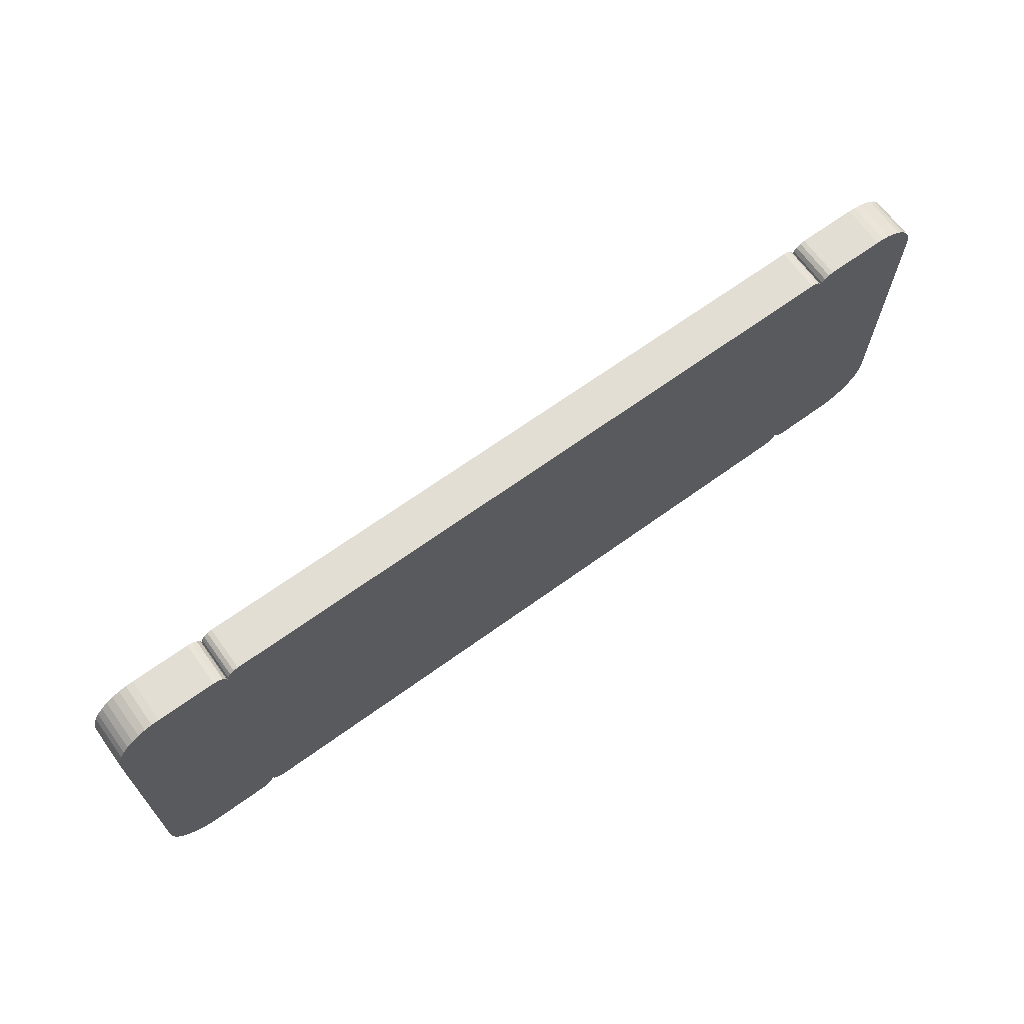
<metadata>
{"format":"obj","ext":"obj","renderer":"f3d","projection":"perspective","resolution":1024,"background":"white","views":[{"elev":67.3,"azim":-35.9,"up":"+Z"}]}
</metadata>
<code>
v 16.09 1.671 3.361
v 16.09 2.168 3.361
v 17.26 1.671 3.361
v 17.26 2.168 3.361
v 17.04 1.671 2.671
v 17.04 2.168 2.671
v 16.45 1.671 2.245
v 16.45 2.168 2.245
v 15.73 1.671 2.245
v 15.73 2.168 2.245
v 15.14 1.671 2.671
v 15.14 2.168 2.671
v 14.92 1.671 3.361
v 14.92 2.168 3.361
v 15.14 1.671 4.05
v 15.14 2.168 4.05
v 15.73 1.671 4.477
v 15.73 2.168 4.477
v 16.45 1.671 4.477
v 16.45 2.168 4.477
v 17.04 1.671 4.05
v 17.04 2.168 4.05
v 16.09 2.187 3.361
v 16.09 3.054 3.361
v 16.4 2.187 3.361
v 16.4 3.054 3.361
v 16.34 2.187 3.181
v 16.34 3.054 3.181
v 16.19 2.187 3.069
v 16.19 3.054 3.069
v 16 2.187 3.069
v 16 3.054 3.069
v 15.84 2.187 3.181
v 15.84 3.054 3.181
v 15.79 2.187 3.361
v 15.79 3.054 3.361
v 15.84 2.187 3.541
v 15.84 3.054 3.541
v 16 2.187 3.652
v 16 3.054 3.652
v 16.19 2.187 3.652
v 16.19 3.054 3.652
v 16.34 2.187 3.541
v 16.34 3.054 3.541
v 16.09 2.517 3.361
v 16.09 3.445 3.361
v 17.17 2.517 3.361
v 17.26 3.186 3.361
v 16.96 2.517 2.727
v 17.04 3.186 2.671
v 16.42 2.517 2.336
v 16.45 3.186 2.245
v 15.76 2.517 2.336
v 15.73 3.186 2.245
v 15.22 2.517 2.727
v 15.14 3.186 2.671
v 15.01 2.517 3.361
v 14.92 3.186 3.361
v 15.22 2.517 3.995
v 15.14 3.186 4.05
v 15.76 2.517 4.386
v 15.73 3.186 4.477
v 16.42 2.517 4.386
v 16.45 3.186 4.477
v 16.96 2.517 3.995
v 17.04 3.186 4.05
v 15.18 3.297 3.361
v 15.35 3.297 3.897
v 15.81 3.297 4.228
v 16.37 3.297 4.228
v 16.83 3.297 3.897
v 17 3.297 3.361
v 16.83 3.297 2.825
v 16.37 3.297 2.494
v 15.81 3.297 2.494
v 15.35 3.297 2.825
v 15.51 3.366 3.361
v 15.62 3.366 3.706
v 15.91 3.366 3.919
v 16.27 3.366 3.919
v 16.57 3.366 3.706
v 16.68 3.366 3.361
v 16.57 3.366 3.016
v 16.27 3.366 2.803
v 15.91 3.366 2.803
v 15.62 3.366 3.016
v 15.81 3.398 3.361
v 15.86 3.398 3.529
v 16 3.398 3.632
v 16.18 3.398 3.632
v 16.32 3.398 3.529
v 16.38 3.398 3.361
v 16.32 3.398 3.193
v 16.18 3.398 3.09
v 16 3.398 3.09
v 15.86 3.398 3.193
v 15.14 2.588 2.671
v 14.92 2.588 3.361
v 15.14 2.588 4.05
v 15.73 2.588 4.477
v 16.45 2.588 4.477
v 17.04 2.588 4.05
v 17.26 2.588 3.361
v 17.04 2.588 2.671
v 16.45 2.588 2.245
v 15.73 2.588 2.245
v 16.23 1.898 -0.6167
v 16.23 2.274 -0.6167
v 16.82 1.898 -0.6167
v 16.82 2.274 -0.6167
v 16.6 1.898 -1.073
v 16.6 2.274 -1.073
v 16.1 1.898 -1.185
v 16.1 2.274 -1.185
v 15.71 1.898 -0.8698
v 15.71 2.274 -0.8698
v 15.71 1.898 -0.3636
v 15.71 2.274 -0.3636
v 16.1 1.898 -0.04791
v 16.1 2.274 -0.04791
v 16.6 1.898 -0.1606
v 16.6 2.274 -0.1606
v 16.23 1.898 -3.68
v 16.23 2.274 -3.68
v 16.82 1.898 -3.68
v 16.82 2.274 -3.68
v 16.6 1.898 -4.136
v 16.6 2.274 -4.136
v 16.1 1.898 -4.249
v 16.1 2.274 -4.249
v 15.71 1.898 -3.933
v 15.71 2.274 -3.933
v 15.71 1.898 -3.427
v 15.71 2.274 -3.427
v 16.1 1.898 -3.111
v 16.1 2.274 -3.111
v 16.6 1.898 -3.224
v 16.6 2.274 -3.224
v 14.9 1.898 -2.07
v 14.9 2.274 -2.07
v 15.48 1.898 -2.07
v 15.48 2.274 -2.07
v 15.26 1.898 -2.526
v 15.26 2.274 -2.526
v 14.77 1.898 -2.638
v 14.77 2.274 -2.638
v 14.37 1.898 -2.323
v 14.37 2.274 -2.323
v 14.37 1.898 -1.817
v 14.37 2.274 -1.817
v 14.77 1.898 -1.501
v 14.77 2.274 -1.501
v 15.26 1.898 -1.614
v 15.26 2.274 -1.614
v 17.53 1.898 -2.07
v 17.53 2.274 -2.07
v 18.11 1.898 -2.07
v 18.11 2.274 -2.07
v 17.89 1.898 -2.526
v 17.89 2.274 -2.526
v 17.4 1.898 -2.638
v 17.4 2.274 -2.638
v 17 1.898 -2.323
v 17 2.274 -2.323
v 17 1.898 -1.817
v 17 2.274 -1.817
v 17.4 1.898 -1.501
v 17.4 2.274 -1.501
v 17.89 1.898 -1.614
v 17.89 2.274 -1.614
v 16.64 1.881 8.276
v 16.64 0.02828 8.276
v 18.74 1.881 6.175
v 18.74 1.881 -5.068
v 18.74 0.02828 -5.068
v 18.74 0.02828 6.175
v 16.64 0.02828 -7.169
v 16.64 1.881 -7.169
v 16.95 1.881 8.254
v 17.26 1.881 8.183
v 17.57 1.881 8.06
v 17.86 1.881 7.885
v 18.13 1.881 7.661
v 18.35 1.881 7.396
v 18.53 1.881 7.102
v 18.65 1.881 6.792
v 18.72 1.881 6.48
v 16.95 0.02828 8.254
v 17.26 0.02828 8.183
v 17.57 0.02828 8.06
v 17.86 0.02828 7.885
v 18.13 0.02828 7.661
v 18.35 0.02828 7.396
v 18.53 0.02828 7.102
v 18.65 0.02828 6.792
v 18.72 0.02828 6.48
v 18.72 1.881 -5.372
v 18.65 1.881 -5.685
v 18.53 1.881 -5.995
v 18.35 1.881 -6.289
v 18.13 1.881 -6.553
v 17.86 1.881 -6.777
v 17.57 1.881 -6.953
v 17.26 1.881 -7.076
v 16.95 1.881 -7.146
v 18.72 0.02828 -5.372
v 18.65 0.02828 -5.685
v 18.53 0.02828 -5.995
v 18.35 0.02828 -6.289
v 18.13 0.02828 -6.553
v 17.86 0.02828 -6.777
v 17.57 0.02828 -6.953
v 17.26 0.02828 -7.076
v 16.95 0.02828 -7.146
v 14.23 0.02828 8.276
v 14.23 1.881 8.276
v 13.69 0.02828 7.737
v 13.69 0.02828 -6.63
v 13.69 1.881 -6.63
v 13.69 1.881 7.737
v 14.23 1.881 -7.169
v 14.23 0.02828 -7.169
v 14.03 0.02828 8.238
v 13.85 0.02828 8.118
v 13.73 0.02828 7.936
v 14.03 1.881 8.238
v 13.85 1.881 8.118
v 13.73 1.881 7.936
v 13.73 0.02828 -6.828
v 13.85 0.02828 -7.011
v 14.03 0.02828 -7.131
v 13.73 1.881 -6.828
v 13.85 1.881 -7.011
v 14.03 1.881 -7.131
v -14.75 0.02828 8.276
v -14.75 1.881 8.276
v 13.15 1.881 8.276
v 13.15 0.02828 8.276
v -15.27 0.02828 7.755
v -15.27 0.02828 -6.647
v -15.27 1.881 -6.647
v -15.27 1.881 7.755
v -14.75 1.881 -7.169
v -14.75 0.02828 -7.169
v 13.15 0.02828 -7.169
v 13.15 1.881 -7.169
v 13.67 1.881 7.755
v 13.67 1.881 -6.647
v 13.67 0.02828 -6.647
v 13.67 0.02828 7.755
v -14.94 0.02828 8.239
v -15.12 0.02828 8.123
v -15.24 0.02828 7.947
v -14.94 1.881 8.239
v -15.12 1.881 8.123
v -15.24 1.881 7.947
v 13.34 1.881 8.239
v 13.51 1.881 8.123
v 13.63 1.881 7.947
v 13.34 0.02828 8.239
v 13.51 0.02828 8.123
v 13.63 0.02828 7.947
v -15.24 0.02828 -6.839
v -15.12 0.02828 -7.016
v -14.94 0.02828 -7.132
v -15.24 1.881 -6.839
v -15.12 1.881 -7.016
v -14.94 1.881 -7.132
v 13.34 0.02828 -7.132
v 13.51 0.02828 -7.016
v 13.63 0.02828 -6.839
v 13.34 1.881 -7.132
v 13.51 1.881 -7.016
v 13.63 1.881 -6.839
v -12.36 1.881 7.164
v 10.75 1.881 7.164
v -12.8 1.881 -5.61
v -12.8 1.881 6.718
v -12.36 1.881 -6.057
v 10.75 1.881 -6.057
v 11.2 1.881 6.718
v 11.2 1.881 -5.61
v -12.52 1.881 7.133
v -12.67 1.881 7.033
v -12.77 1.881 6.882
v 10.92 1.881 7.133
v 11.07 1.881 7.033
v 11.17 1.881 6.882
v -12.77 1.881 -5.775
v -12.67 1.881 -5.926
v -12.52 1.881 -6.025
v 10.92 1.881 -6.025
v 11.07 1.881 -5.926
v 11.17 1.881 -5.775
v -12.36 1.723 7.164
v 10.75 1.723 7.164
v -12.8 1.723 -5.61
v -12.8 1.723 6.718
v -12.36 1.723 -6.057
v 10.75 1.723 -6.057
v 11.2 1.723 6.718
v 11.2 1.723 -5.61
v -12.52 1.723 7.133
v -12.67 1.723 7.033
v -12.77 1.723 6.882
v 10.92 1.723 7.133
v 11.07 1.723 7.033
v 11.17 1.723 6.882
v -12.77 1.723 -5.775
v -12.67 1.723 -5.926
v -12.52 1.723 -6.025
v 10.92 1.723 -6.025
v 11.07 1.723 -5.926
v 11.17 1.723 -5.775
v -17.67 2.517 -2.155
v -17.67 3.445 -2.155
v -16.6 2.517 -2.155
v -16.5 3.186 -2.155
v -16.8 2.517 -2.788
v -16.72 3.186 -2.844
v -17.34 2.517 -3.18
v -17.31 3.186 -3.27
v -18.01 2.517 -3.18
v -18.04 3.186 -3.27
v -18.55 2.517 -2.788
v -18.62 3.186 -2.844
v -18.75 2.517 -2.155
v -18.85 3.186 -2.155
v -18.55 2.517 -1.521
v -18.62 3.186 -1.465
v -18.01 2.517 -1.129
v -18.04 3.186 -1.039
v -17.34 2.517 -1.129
v -17.31 3.186 -1.039
v -16.8 2.517 -1.521
v -16.72 3.186 -1.465
v -18.59 3.297 -2.155
v -18.41 3.297 -1.619
v -17.96 3.297 -1.288
v -17.39 3.297 -1.288
v -16.94 3.297 -1.619
v -16.76 3.297 -2.155
v -16.94 3.297 -2.691
v -17.39 3.297 -3.022
v -17.96 3.297 -3.022
v -18.41 3.297 -2.691
v -18.26 3.366 -2.155
v -18.15 3.366 -1.81
v -17.85 3.366 -1.597
v -17.49 3.366 -1.597
v -17.2 3.366 -1.81
v -17.09 3.366 -2.155
v -17.2 3.366 -2.5
v -17.49 3.366 -2.713
v -17.85 3.366 -2.713
v -18.15 3.366 -2.5
v -17.96 3.398 -2.155
v -17.9 3.398 -1.987
v -17.76 3.398 -1.884
v -17.59 3.398 -1.884
v -17.44 3.398 -1.987
v -17.39 3.398 -2.155
v -17.44 3.398 -2.322
v -17.59 3.398 -2.426
v -17.76 3.398 -2.426
v -17.9 3.398 -2.322
v -18.62 2.588 -2.844
v -18.85 2.588 -2.155
v -18.62 2.588 -1.465
v -18.04 2.588 -1.039
v -17.31 2.588 -1.039
v -16.72 2.588 -1.465
v -16.5 2.588 -2.155
v -16.72 2.588 -2.844
v -17.31 2.588 -3.27
v -18.04 2.588 -3.27
v -17.67 2.187 -2.155
v -17.67 3.054 -2.155
v -17.37 2.187 -2.155
v -17.37 3.054 -2.155
v -17.43 2.187 -2.335
v -17.43 3.054 -2.335
v -17.58 2.187 -2.446
v -17.58 3.054 -2.446
v -17.77 2.187 -2.446
v -17.77 3.054 -2.446
v -17.92 2.187 -2.335
v -17.92 3.054 -2.335
v -17.98 2.187 -2.155
v -17.98 3.054 -2.155
v -17.92 2.187 -1.975
v -17.92 3.054 -1.975
v -17.77 2.187 -1.863
v -17.77 3.054 -1.863
v -17.58 2.187 -1.863
v -17.58 3.054 -1.863
v -17.43 2.187 -1.975
v -17.43 3.054 -1.975
v -17.67 1.671 -2.155
v -17.67 2.168 -2.155
v -16.5 1.671 -2.155
v -16.5 2.168 -2.155
v -16.72 1.671 -2.844
v -16.72 2.168 -2.844
v -17.31 1.671 -3.27
v -17.31 2.168 -3.27
v -18.04 1.671 -3.27
v -18.04 2.168 -3.27
v -18.62 1.671 -2.844
v -18.62 2.168 -2.844
v -18.85 1.671 -2.155
v -18.85 2.168 -2.155
v -18.62 1.671 -1.465
v -18.62 2.168 -1.465
v -18.04 1.671 -1.039
v -18.04 2.168 -1.039
v -17.31 1.671 -1.039
v -17.31 2.168 -1.039
v -16.72 1.671 -1.465
v -16.72 2.168 -1.465
v -16.38 1.898 2.68
v -16.38 2.274 2.68
v -15.79 1.898 2.68
v -15.79 2.274 2.68
v -16.01 1.898 2.224
v -16.01 2.274 2.224
v -16.51 1.898 2.112
v -16.51 2.274 2.112
v -16.9 1.898 2.427
v -16.9 2.274 2.427
v -16.9 1.898 2.934
v -16.9 2.274 2.934
v -16.51 1.898 3.249
v -16.51 2.274 3.249
v -16.01 1.898 3.137
v -16.01 2.274 3.137
v -19.01 1.898 2.68
v -19.01 2.274 2.68
v -18.43 1.898 2.68
v -18.43 2.274 2.68
v -18.65 1.898 2.224
v -18.65 2.274 2.224
v -19.14 1.898 2.112
v -19.14 2.274 2.112
v -19.53 1.898 2.427
v -19.53 2.274 2.427
v -19.53 1.898 2.934
v -19.53 2.274 2.934
v -19.14 1.898 3.249
v -19.14 2.274 3.249
v -18.65 1.898 3.137
v -18.65 2.274 3.137
v -17.67 1.898 1.07
v -17.67 2.274 1.07
v -17.09 1.898 1.07
v -17.09 2.274 1.07
v -17.31 1.898 0.6143
v -17.31 2.274 0.6143
v -17.8 1.898 0.5016
v -17.8 2.274 0.5016
v -18.2 1.898 0.8173
v -18.2 2.274 0.8173
v -18.2 1.898 1.324
v -18.2 2.274 1.324
v -17.8 1.898 1.639
v -17.8 2.274 1.639
v -17.31 1.898 1.527
v -17.31 2.274 1.527
v -17.67 1.898 4.134
v -17.67 2.274 4.134
v -17.09 1.898 4.134
v -17.09 2.274 4.134
v -17.31 1.898 3.677
v -17.31 2.274 3.677
v -17.8 1.898 3.565
v -17.8 2.274 3.565
v -18.2 1.898 3.88
v -18.2 2.274 3.88
v -18.2 1.898 4.387
v -18.2 2.274 4.387
v -17.8 1.898 4.702
v -17.8 2.274 4.702
v -17.31 1.898 4.59
v -17.31 2.274 4.59
v -18.24 0.02828 8.276
v -18.24 1.881 8.276
v -20.34 0.02828 6.175
v -20.34 0.02828 -5.068
v -20.34 1.881 -5.068
v -20.34 1.881 6.175
v -18.24 1.881 -7.169
v -18.24 0.02828 -7.169
v -18.54 0.02828 8.254
v -18.86 0.02828 8.183
v -19.17 0.02828 8.06
v -19.46 0.02828 7.885
v -19.73 0.02828 7.661
v -19.95 0.02828 7.396
v -20.13 0.02828 7.102
v -20.25 0.02828 6.792
v -20.32 0.02828 6.48
v -18.54 1.881 8.254
v -18.86 1.881 8.183
v -19.17 1.881 8.06
v -19.46 1.881 7.885
v -19.73 1.881 7.661
v -19.95 1.881 7.396
v -20.13 1.881 7.102
v -20.25 1.881 6.792
v -20.32 1.881 6.48
v -20.32 0.02828 -5.372
v -20.25 0.02828 -5.685
v -20.13 0.02828 -5.995
v -19.95 0.02828 -6.289
v -19.73 0.02828 -6.553
v -19.46 0.02828 -6.777
v -19.17 0.02828 -6.953
v -18.86 0.02828 -7.076
v -18.54 0.02828 -7.146
v -20.32 1.881 -5.372
v -20.25 1.881 -5.685
v -20.13 1.881 -5.995
v -19.95 1.881 -6.289
v -19.73 1.881 -6.553
v -19.46 1.881 -6.777
v -19.17 1.881 -6.953
v -18.86 1.881 -7.076
v -18.54 1.881 -7.146
v -15.82 1.881 8.276
v -15.82 0.02828 8.276
v -15.29 1.881 7.737
v -15.29 1.881 -6.63
v -15.29 0.02828 -6.63
v -15.29 0.02828 7.737
v -15.82 0.02828 -7.169
v -15.82 1.881 -7.169
v -15.63 1.881 8.238
v -15.44 1.881 8.118
v -15.32 1.881 7.936
v -15.63 0.02828 8.238
v -15.44 0.02828 8.118
v -15.32 0.02828 7.936
v -15.32 1.881 -6.828
v -15.44 1.881 -7.011
v -15.63 1.881 -7.131
v -15.32 0.02828 -6.828
v -15.44 0.02828 -7.011
v -15.63 0.02828 -7.131
f 5 3 1
f 6 4 3 5
f 6 2 4
f 7 5 1
f 8 6 5 7
f 8 2 6
f 9 7 1
f 10 8 7 9
f 10 2 8
f 11 9 1
f 12 10 9 11
f 12 2 10
f 13 11 1
f 14 12 11 13
f 14 2 12
f 15 13 1
f 16 14 13 15
f 16 2 14
f 17 15 1
f 18 16 15 17
f 18 2 16
f 19 17 1
f 20 18 17 19
f 20 2 18
f 21 19 1
f 22 20 19 21
f 22 2 20
f 3 21 1
f 4 22 21 3
f 4 2 22
f 27 25 23
f 28 26 25 27
f 28 24 26
f 29 27 23
f 30 28 27 29
f 30 24 28
f 31 29 23
f 32 30 29 31
f 32 24 30
f 33 31 23
f 34 32 31 33
f 34 24 32
f 35 33 23
f 36 34 33 35
f 36 24 34
f 37 35 23
f 38 36 35 37
f 38 24 36
f 39 37 23
f 40 38 37 39
f 40 24 38
f 41 39 23
f 42 40 39 41
f 42 24 40
f 43 41 23
f 44 42 41 43
f 44 24 42
f 25 43 23
f 26 44 43 25
f 26 24 44
f 49 47 45
f 104 103 47 49
f 93 46 92
f 51 49 45
f 105 104 49 51
f 94 46 93
f 53 51 45
f 106 105 51 53
f 95 46 94
f 55 53 45
f 97 106 53 55
f 96 46 95
f 57 55 45
f 98 97 55 57
f 87 46 96
f 59 57 45
f 99 98 57 59
f 88 46 87
f 61 59 45
f 100 99 59 61
f 89 46 88
f 63 61 45
f 101 100 61 63
f 90 46 89
f 65 63 45
f 102 101 63 65
f 91 46 90
f 47 65 45
f 103 102 65 47
f 92 46 91
f 58 60 68 67
f 60 62 69 68
f 62 64 70 69
f 64 66 71 70
f 66 48 72 71
f 48 50 73 72
f 50 52 74 73
f 52 54 75 74
f 54 56 76 75
f 56 58 67 76
f 67 68 78 77
f 68 69 79 78
f 69 70 80 79
f 70 71 81 80
f 71 72 82 81
f 72 73 83 82
f 73 74 84 83
f 74 75 85 84
f 75 76 86 85
f 76 67 77 86
f 77 78 88 87
f 78 79 89 88
f 79 80 90 89
f 80 81 91 90
f 81 82 92 91
f 82 83 93 92
f 83 84 94 93
f 84 85 95 94
f 85 86 96 95
f 86 77 87 96
f 58 56 97 98
f 60 58 98 99
f 62 60 99 100
f 64 62 100 101
f 66 64 101 102
f 48 66 102 103
f 50 48 103 104
f 52 50 104 105
f 54 52 105 106
f 56 54 106 97
f 111 109 107
f 112 110 109 111
f 112 108 110
f 113 111 107
f 114 112 111 113
f 114 108 112
f 115 113 107
f 116 114 113 115
f 116 108 114
f 117 115 107
f 118 116 115 117
f 118 108 116
f 119 117 107
f 120 118 117 119
f 120 108 118
f 121 119 107
f 122 120 119 121
f 122 108 120
f 109 121 107
f 110 122 121 109
f 110 108 122
f 127 125 123
f 128 126 125 127
f 128 124 126
f 129 127 123
f 130 128 127 129
f 130 124 128
f 131 129 123
f 132 130 129 131
f 132 124 130
f 133 131 123
f 134 132 131 133
f 134 124 132
f 135 133 123
f 136 134 133 135
f 136 124 134
f 137 135 123
f 138 136 135 137
f 138 124 136
f 125 137 123
f 126 138 137 125
f 126 124 138
f 143 141 139
f 144 142 141 143
f 144 140 142
f 145 143 139
f 146 144 143 145
f 146 140 144
f 147 145 139
f 148 146 145 147
f 148 140 146
f 149 147 139
f 150 148 147 149
f 150 140 148
f 151 149 139
f 152 150 149 151
f 152 140 150
f 153 151 139
f 154 152 151 153
f 154 140 152
f 141 153 139
f 142 154 153 141
f 142 140 154
f 159 157 155
f 160 158 157 159
f 160 156 158
f 161 159 155
f 162 160 159 161
f 162 156 160
f 163 161 155
f 164 162 161 163
f 164 156 162
f 165 163 155
f 166 164 163 165
f 166 156 164
f 167 165 155
f 168 166 165 167
f 168 156 166
f 169 167 155
f 170 168 167 169
f 170 156 168
f 157 169 155
f 158 170 169 157
f 158 156 170
f 223 224 225 217 218 229 230 231 222 177 214 213 212 211 210 209 208 207 206 175 176 196 195 194 193 192 191 190 189 188 172 215
f 219 218 217 220
f 179 180 181 182 183 184 185 186 187 173 174 197 198 199 200 201 202 203 204 205 178 221 234 233 232 219 220 228 227 226 216 171
f 175 174 173 176
f 221 178 177 222
f 215 172 171 216
f 206 197 174 175
f 188 179 171 172
f 207 198 197 206
f 208 199 198 207
f 209 200 199 208
f 210 201 200 209
f 211 202 201 210
f 212 203 202 211
f 213 204 203 212
f 214 205 204 213
f 177 178 205 214
f 189 180 179 188
f 190 181 180 189
f 191 182 181 190
f 192 183 182 191
f 193 184 183 192
f 194 185 184 193
f 195 186 185 194
f 196 187 186 195
f 176 173 187 196
f 232 229 218 219
f 226 223 215 216
f 233 230 229 232
f 234 231 230 233
f 221 222 231 234
f 227 224 223 226
f 228 225 224 227
f 220 217 225 228
f 249 248 247 250
f 251 252 253 239 240 263 264 265 244 245 269 270 271 249 250 262 261 260 238 235
f 241 240 239 242
f 245 244 243 246
f 237 236 235 238
f 272 269 245 246
f 259 262 250 247
f 266 263 240 241
f 254 251 235 236
f 273 270 269 272
f 274 271 270 273
f 248 249 271 274
f 258 261 262 259
f 257 260 261 258
f 237 238 260 257
f 267 264 263 266
f 268 265 264 267
f 243 244 265 268
f 255 252 251 254
f 256 253 252 255
f 242 239 253 256
f 276 275 236 237
f 286 276 237 257
f 287 286 257 258
f 288 287 258 259
f 281 288 259 247
f 282 281 247 248
f 294 282 248 274
f 293 294 274 273
f 292 293 273 272
f 280 292 272 246
f 279 280 246 243
f 291 279 243 268
f 290 291 268 267
f 289 290 267 266
f 277 289 266 241
f 278 277 241 242
f 285 278 242 256
f 284 285 256 255
f 283 284 255 254
f 275 283 254 236
f 296 295 275 276
f 306 296 276 286
f 307 306 286 287
f 308 307 287 288
f 301 308 288 281
f 302 301 281 282
f 314 302 282 294
f 313 314 294 293
f 312 313 293 292
f 300 312 292 280
f 299 300 280 279
f 311 299 279 291
f 310 311 291 290
f 309 310 290 289
f 297 309 289 277
f 298 297 277 278
f 305 298 278 285
f 304 305 285 284
f 303 304 284 283
f 295 303 283 275
f 306 307 308 301 302 314 313 312 300 299 311 310 309 297 298 305 304 303 295 296
f 319 317 315
f 374 373 317 319
f 363 316 362
f 321 319 315
f 375 374 319 321
f 364 316 363
f 323 321 315
f 376 375 321 323
f 365 316 364
f 325 323 315
f 367 376 323 325
f 366 316 365
f 327 325 315
f 368 367 325 327
f 357 316 366
f 329 327 315
f 369 368 327 329
f 358 316 357
f 331 329 315
f 370 369 329 331
f 359 316 358
f 333 331 315
f 371 370 331 333
f 360 316 359
f 335 333 315
f 372 371 333 335
f 361 316 360
f 317 335 315
f 373 372 335 317
f 362 316 361
f 328 330 338 337
f 330 332 339 338
f 332 334 340 339
f 334 336 341 340
f 336 318 342 341
f 318 320 343 342
f 320 322 344 343
f 322 324 345 344
f 324 326 346 345
f 326 328 337 346
f 337 338 348 347
f 338 339 349 348
f 339 340 350 349
f 340 341 351 350
f 341 342 352 351
f 342 343 353 352
f 343 344 354 353
f 344 345 355 354
f 345 346 356 355
f 346 337 347 356
f 347 348 358 357
f 348 349 359 358
f 349 350 360 359
f 350 351 361 360
f 351 352 362 361
f 352 353 363 362
f 353 354 364 363
f 354 355 365 364
f 355 356 366 365
f 356 347 357 366
f 328 326 367 368
f 330 328 368 369
f 332 330 369 370
f 334 332 370 371
f 336 334 371 372
f 318 336 372 373
f 320 318 373 374
f 322 320 374 375
f 324 322 375 376
f 326 324 376 367
f 381 379 377
f 382 380 379 381
f 382 378 380
f 383 381 377
f 384 382 381 383
f 384 378 382
f 385 383 377
f 386 384 383 385
f 386 378 384
f 387 385 377
f 388 386 385 387
f 388 378 386
f 389 387 377
f 390 388 387 389
f 390 378 388
f 391 389 377
f 392 390 389 391
f 392 378 390
f 393 391 377
f 394 392 391 393
f 394 378 392
f 395 393 377
f 396 394 393 395
f 396 378 394
f 397 395 377
f 398 396 395 397
f 398 378 396
f 379 397 377
f 380 398 397 379
f 380 378 398
f 403 401 399
f 404 402 401 403
f 404 400 402
f 405 403 399
f 406 404 403 405
f 406 400 404
f 407 405 399
f 408 406 405 407
f 408 400 406
f 409 407 399
f 410 408 407 409
f 410 400 408
f 411 409 399
f 412 410 409 411
f 412 400 410
f 413 411 399
f 414 412 411 413
f 414 400 412
f 415 413 399
f 416 414 413 415
f 416 400 414
f 417 415 399
f 418 416 415 417
f 418 400 416
f 419 417 399
f 420 418 417 419
f 420 400 418
f 401 419 399
f 402 420 419 401
f 402 400 420
f 425 423 421
f 426 424 423 425
f 426 422 424
f 427 425 421
f 428 426 425 427
f 428 422 426
f 429 427 421
f 430 428 427 429
f 430 422 428
f 431 429 421
f 432 430 429 431
f 432 422 430
f 433 431 421
f 434 432 431 433
f 434 422 432
f 435 433 421
f 436 434 433 435
f 436 422 434
f 423 435 421
f 424 436 435 423
f 424 422 436
f 441 439 437
f 442 440 439 441
f 442 438 440
f 443 441 437
f 444 442 441 443
f 444 438 442
f 445 443 437
f 446 444 443 445
f 446 438 444
f 447 445 437
f 448 446 445 447
f 448 438 446
f 449 447 437
f 450 448 447 449
f 450 438 448
f 451 449 437
f 452 450 449 451
f 452 438 450
f 439 451 437
f 440 452 451 439
f 440 438 452
f 457 455 453
f 458 456 455 457
f 458 454 456
f 459 457 453
f 460 458 457 459
f 460 454 458
f 461 459 453
f 462 460 459 461
f 462 454 460
f 463 461 453
f 464 462 461 463
f 464 454 462
f 465 463 453
f 466 464 463 465
f 466 454 464
f 467 465 453
f 468 466 465 467
f 468 454 466
f 455 467 453
f 456 468 467 455
f 456 454 468
f 473 471 469
f 474 472 471 473
f 474 470 472
f 475 473 469
f 476 474 473 475
f 476 470 474
f 477 475 469
f 478 476 475 477
f 478 470 476
f 479 477 469
f 480 478 477 479
f 480 470 478
f 481 479 469
f 482 480 479 481
f 482 470 480
f 483 481 469
f 484 482 481 483
f 484 470 482
f 471 483 469
f 472 484 483 471
f 472 470 484
f 537 538 539 531 532 543 544 545 536 491 528 527 526 525 524 523 522 521 520 489 490 510 509 508 507 506 505 504 503 502 486 529
f 533 532 531 534
f 493 494 495 496 497 498 499 500 501 487 488 511 512 513 514 515 516 517 518 519 492 535 548 547 546 533 534 542 541 540 530 485
f 489 488 487 490
f 535 492 491 536
f 529 486 485 530
f 520 511 488 489
f 502 493 485 486
f 521 512 511 520
f 522 513 512 521
f 523 514 513 522
f 524 515 514 523
f 525 516 515 524
f 526 517 516 525
f 527 518 517 526
f 528 519 518 527
f 491 492 519 528
f 503 494 493 502
f 504 495 494 503
f 505 496 495 504
f 506 497 496 505
f 507 498 497 506
f 508 499 498 507
f 509 500 499 508
f 510 501 500 509
f 490 487 501 510
f 546 543 532 533
f 540 537 529 530
f 547 544 543 546
f 548 545 544 547
f 535 536 545 548
f 541 538 537 540
f 542 539 538 541
f 534 531 539 542

</code>
